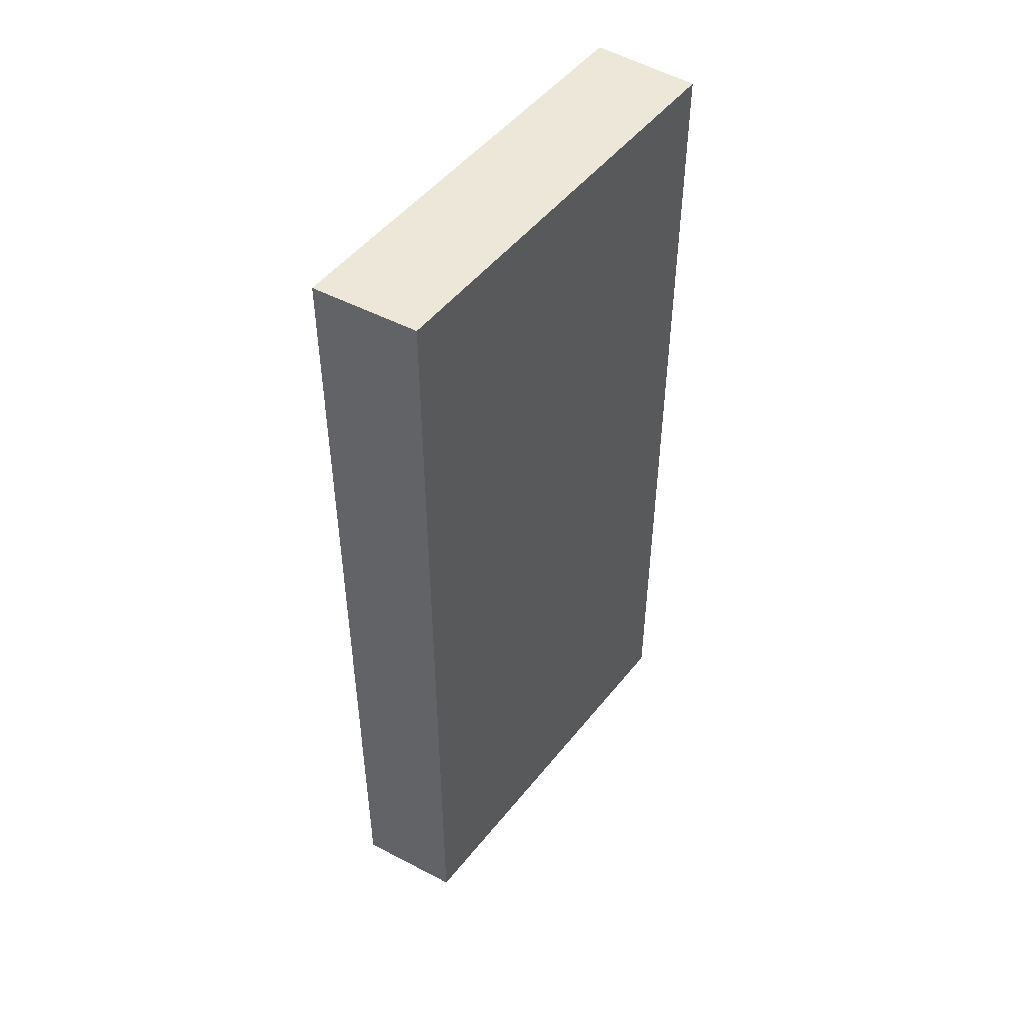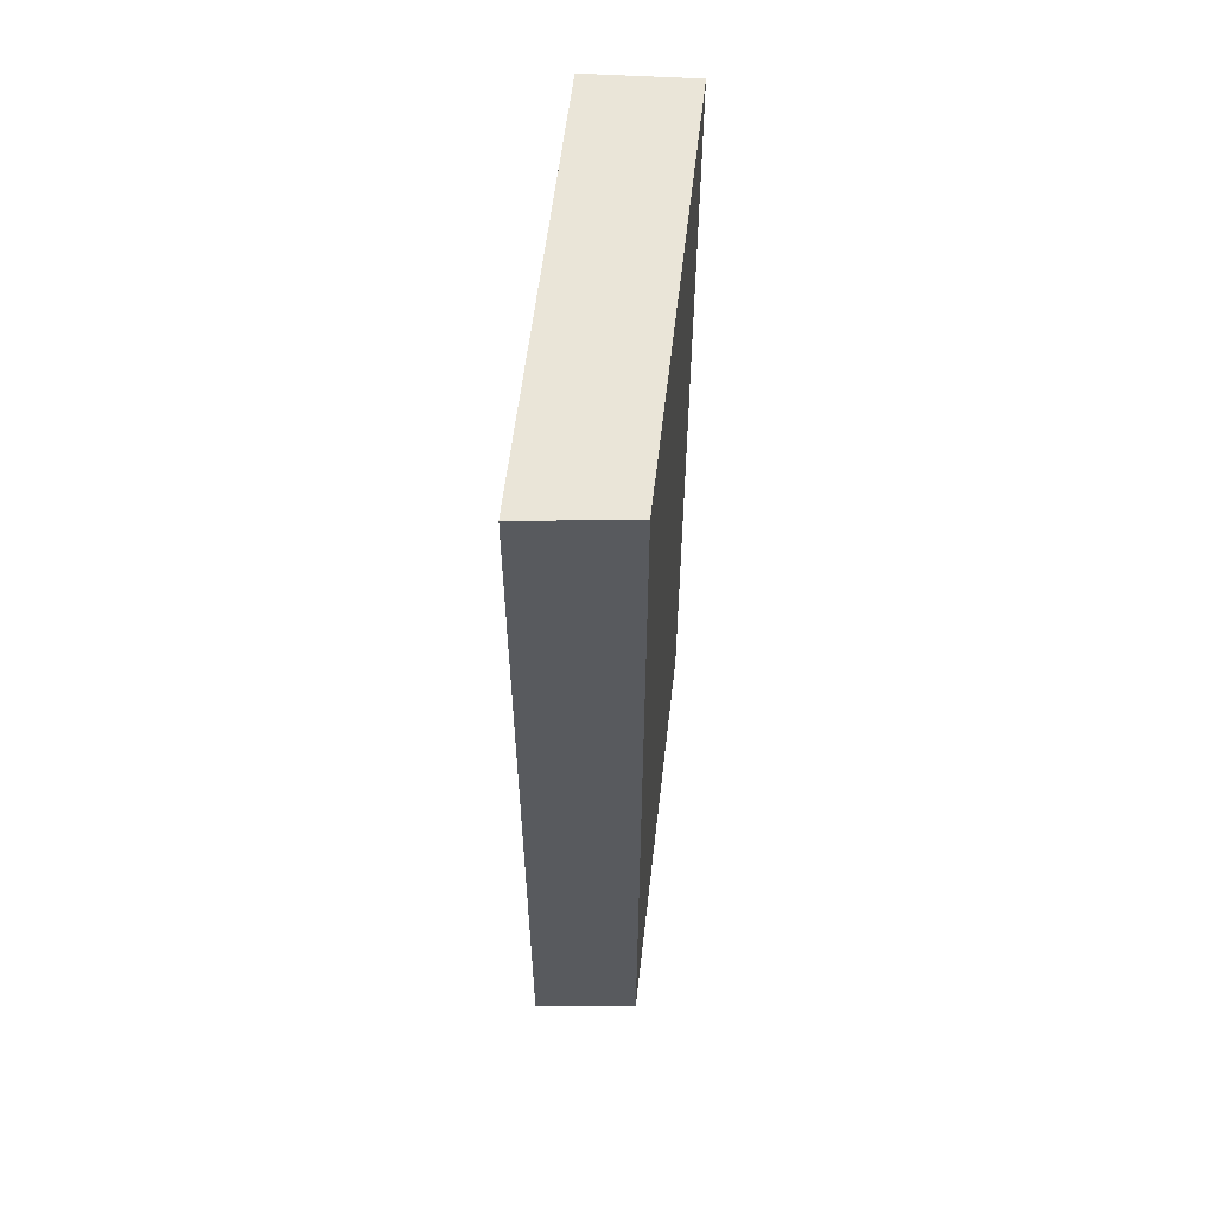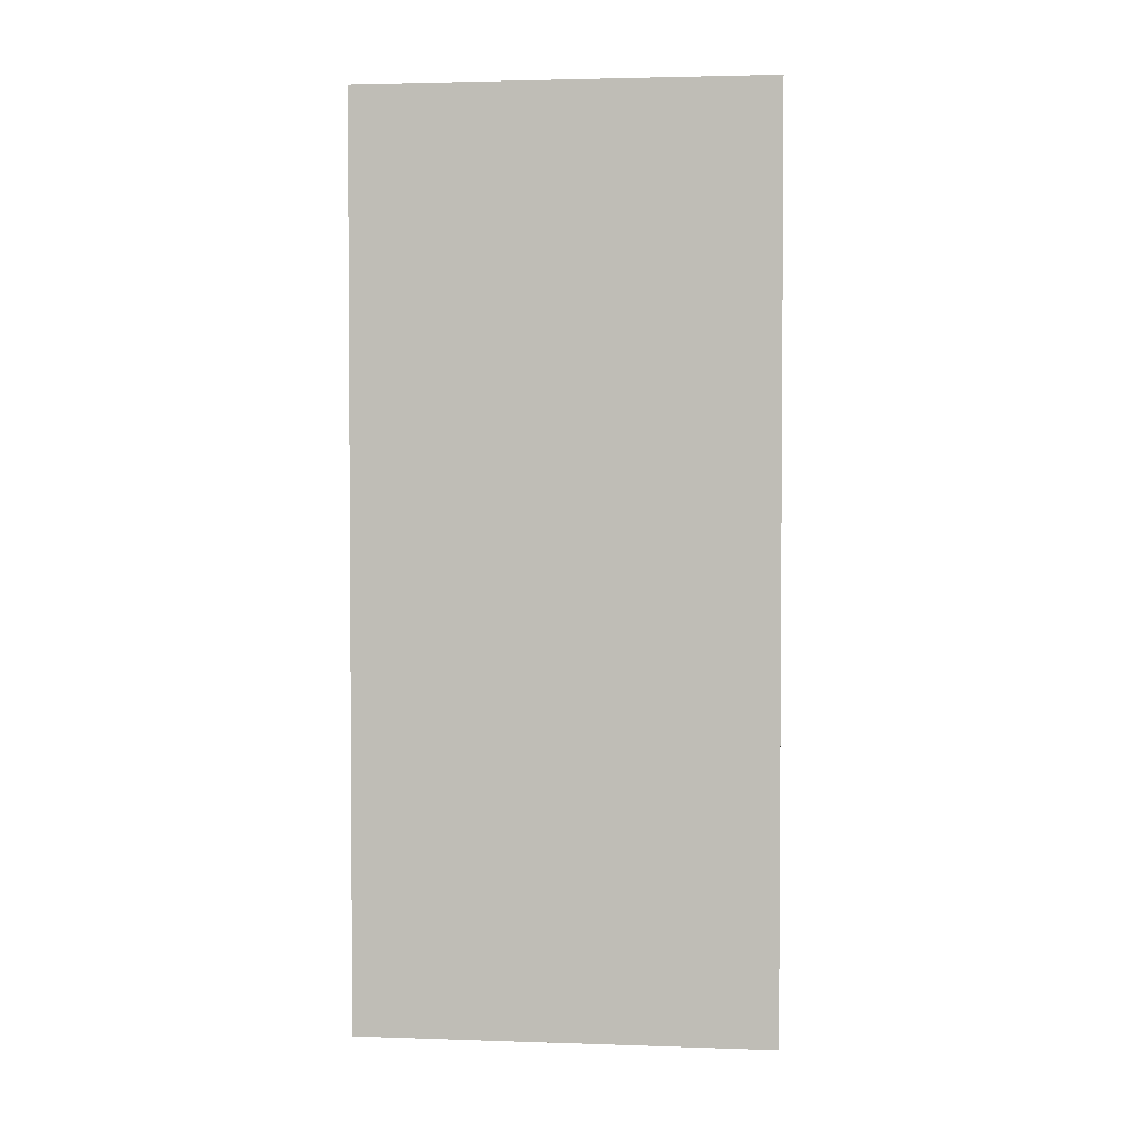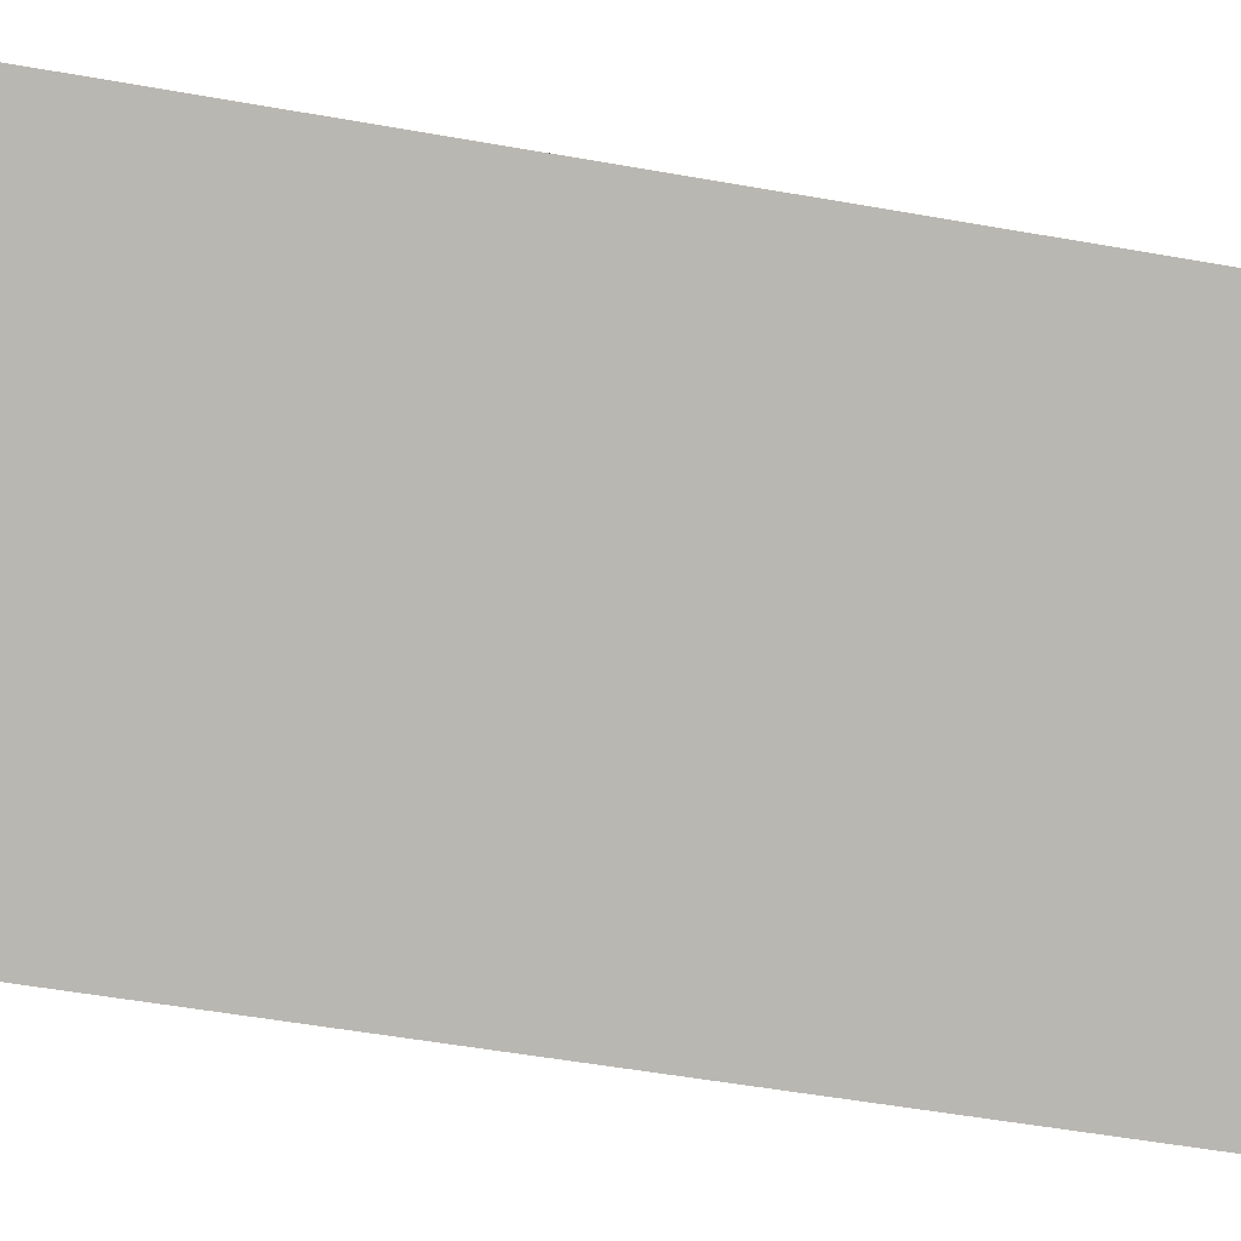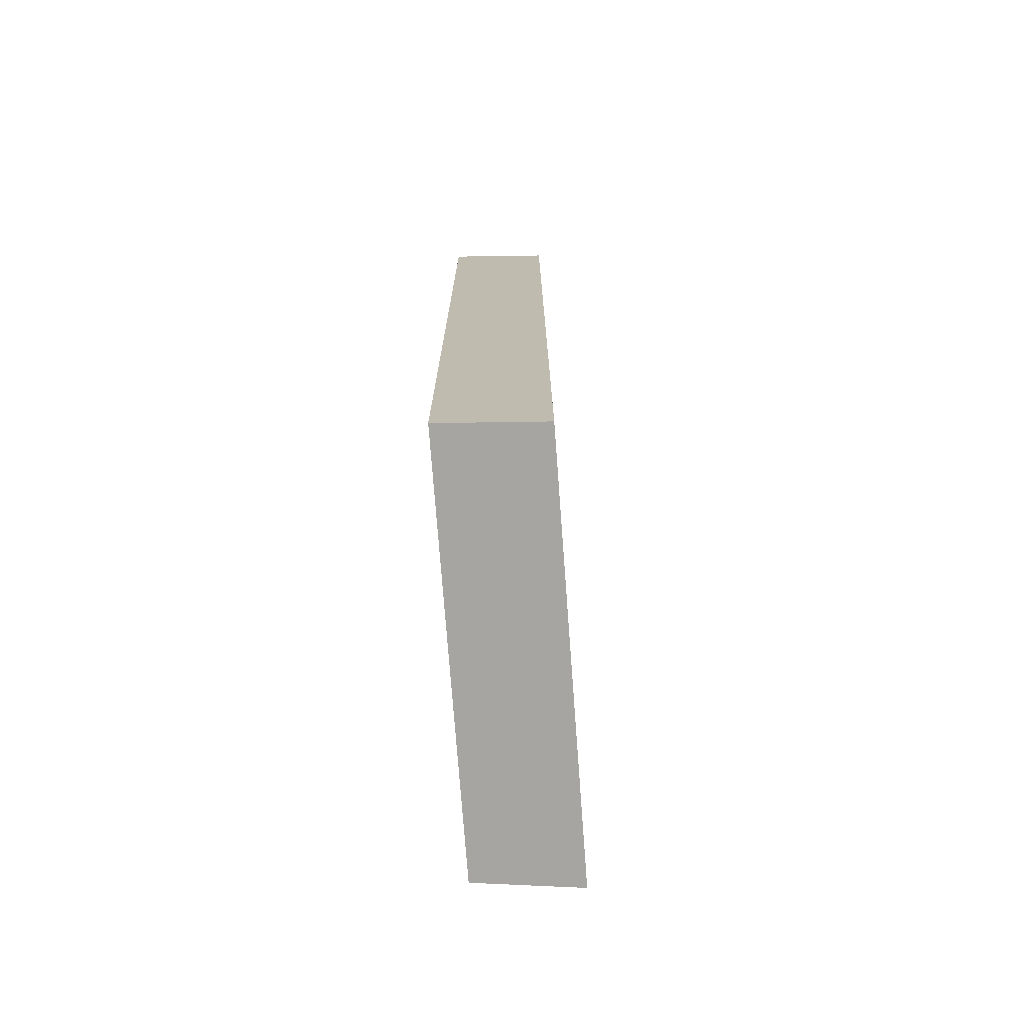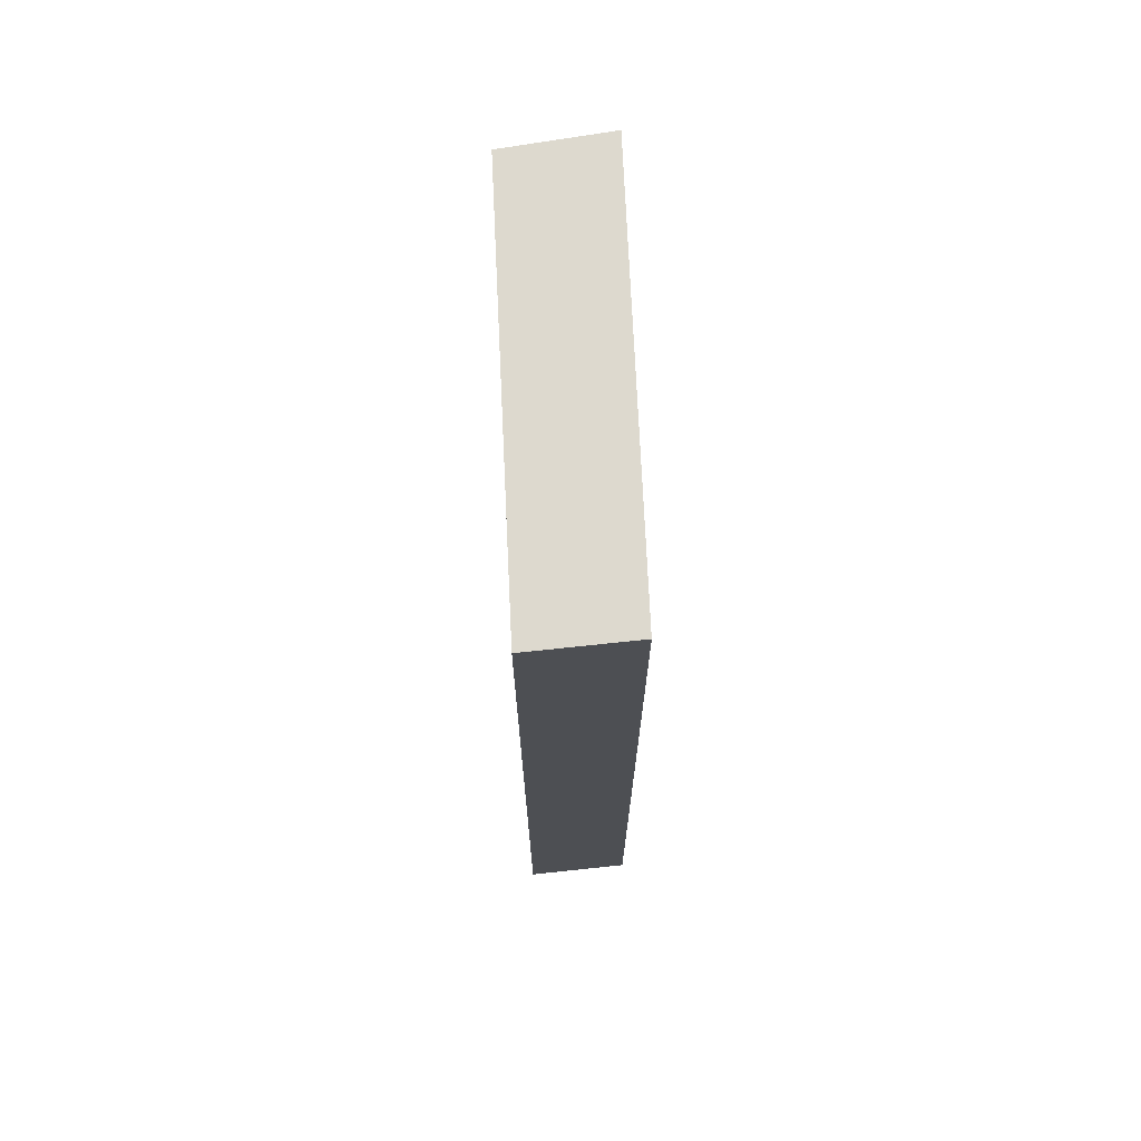
<metadata>
{"format":"obj","ext":"obj","renderer":"f3d","projection":"perspective","resolution":1024,"background":"white","views":[{"elev":49.8,"azim":159.3,"up":"+Y"},{"elev":59.0,"azim":129.0,"up":"+Y"},{"elev":2.7,"azim":-140.8,"up":"+Y"},{"elev":-49.6,"azim":-101.3,"up":"+Z"},{"elev":-73.9,"azim":-53.4,"up":"+Y"},{"elev":71.8,"azim":-60.3,"up":"+Y"}]}
</metadata>
<code>
v  0 11.42 6.993e-16
v  5.157 11.42 -1.756
v  4.339 11.42 -2.753
v  3.266 11.42 -0.56
v  0.745 11.42 1.034
v  5.157 1.075e-16 -1.756
v  4.339 1.686e-16 -2.753
v  0 0 0
v  0.745 -6.331e-17 1.034
v  3.266 3.429e-17 -0.56
g defaultobject
f 1 2 3
f 2 1 4
f 4 1 5
f 6 3 2
f 3 6 7
f 7 1 3
f 1 7 8
f 8 5 1
f 5 8 9
f 4 6 2
f 6 4 5
f 6 5 10
f 10 5 9
f 10 7 6
f 7 10 8
f 8 10 9

</code>
